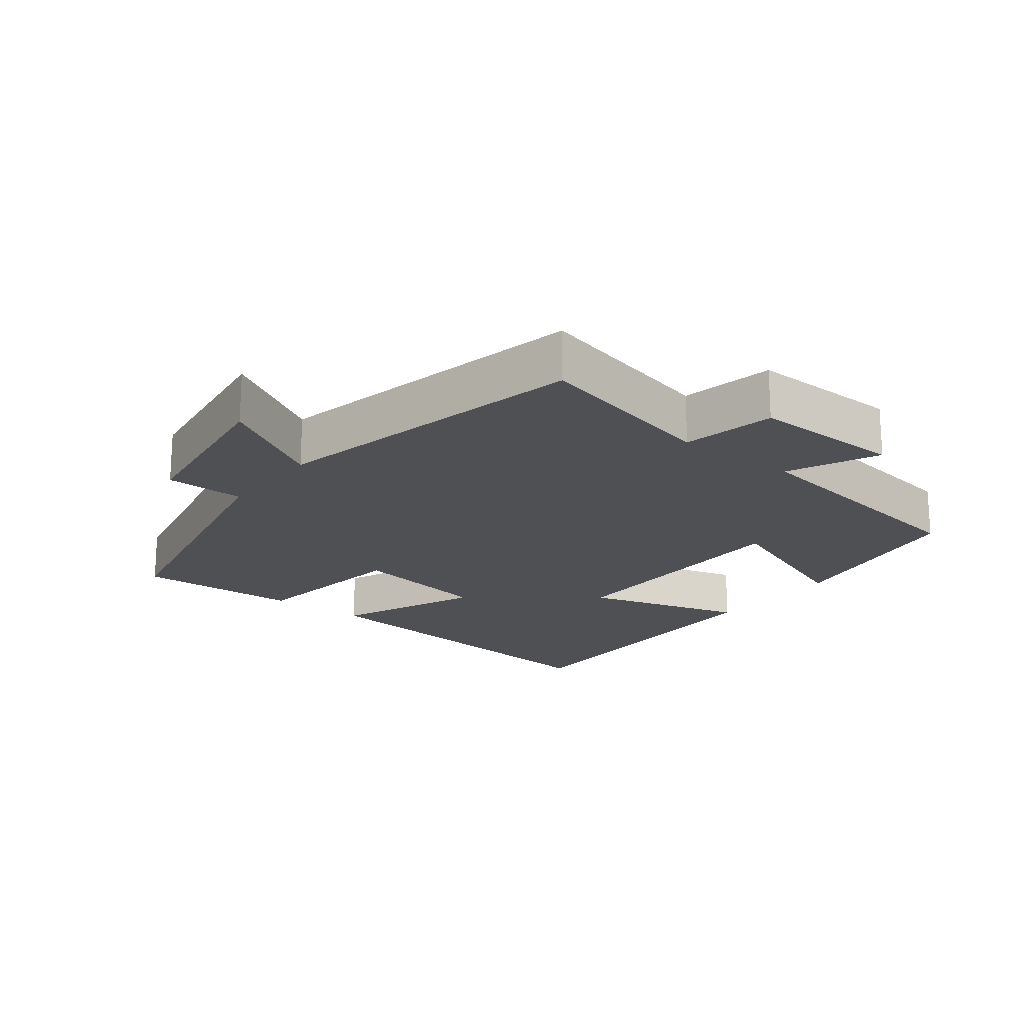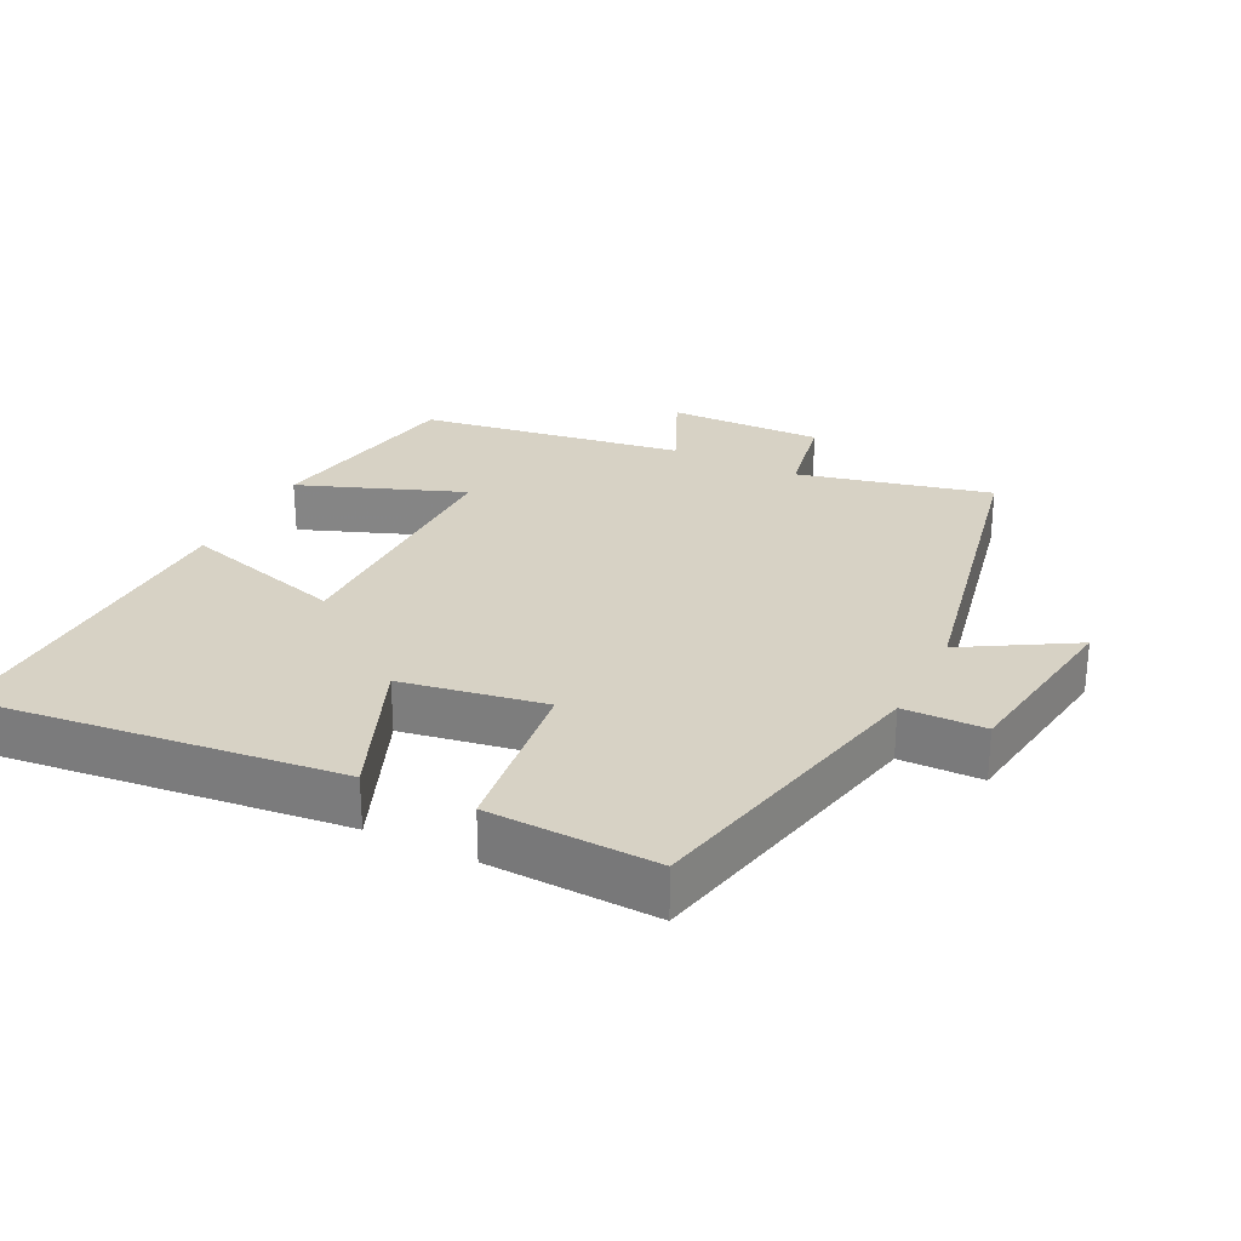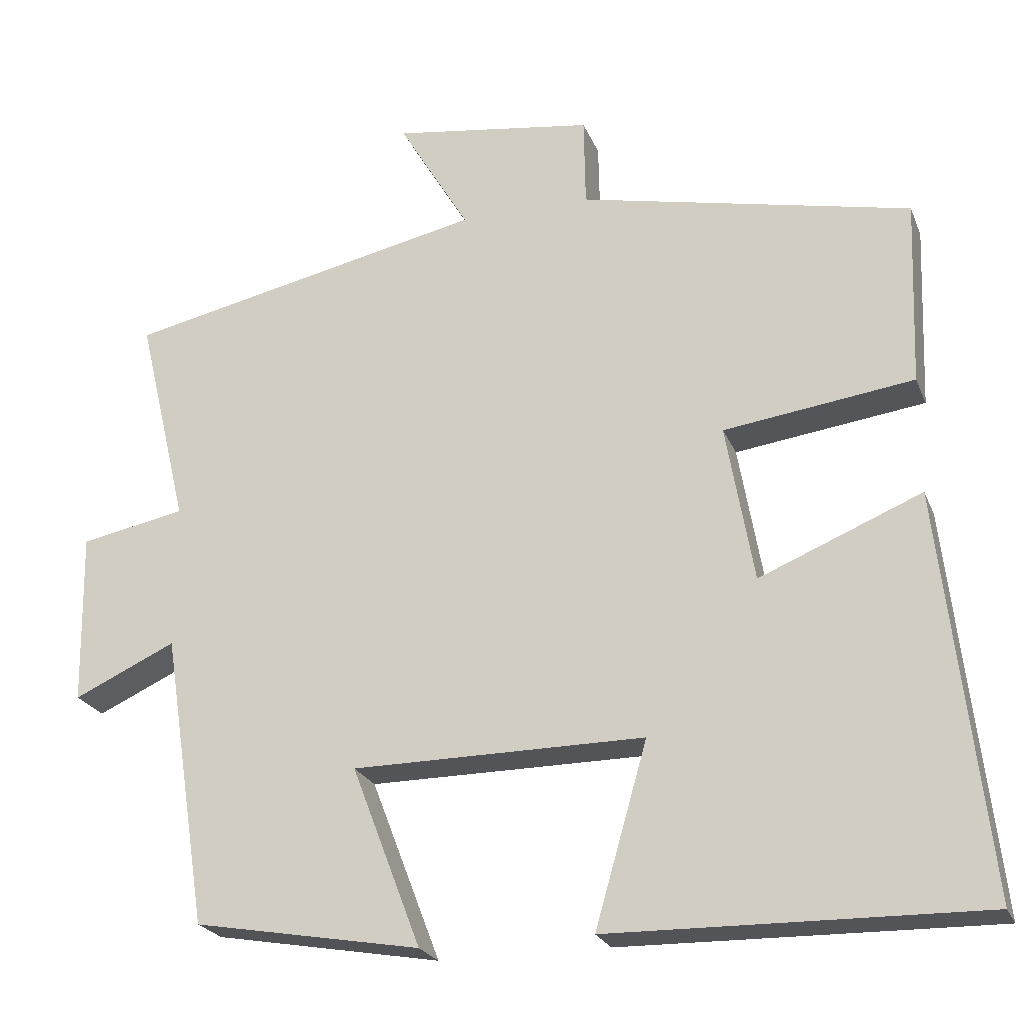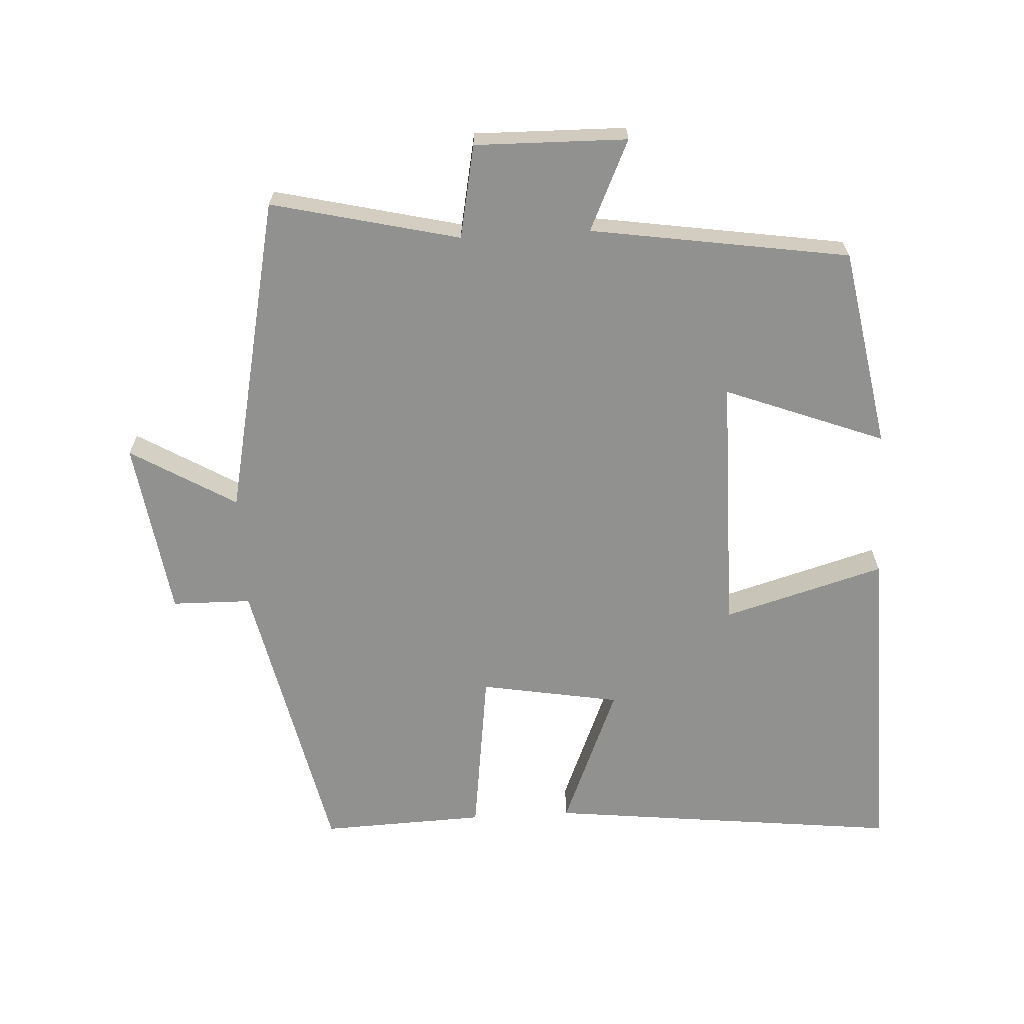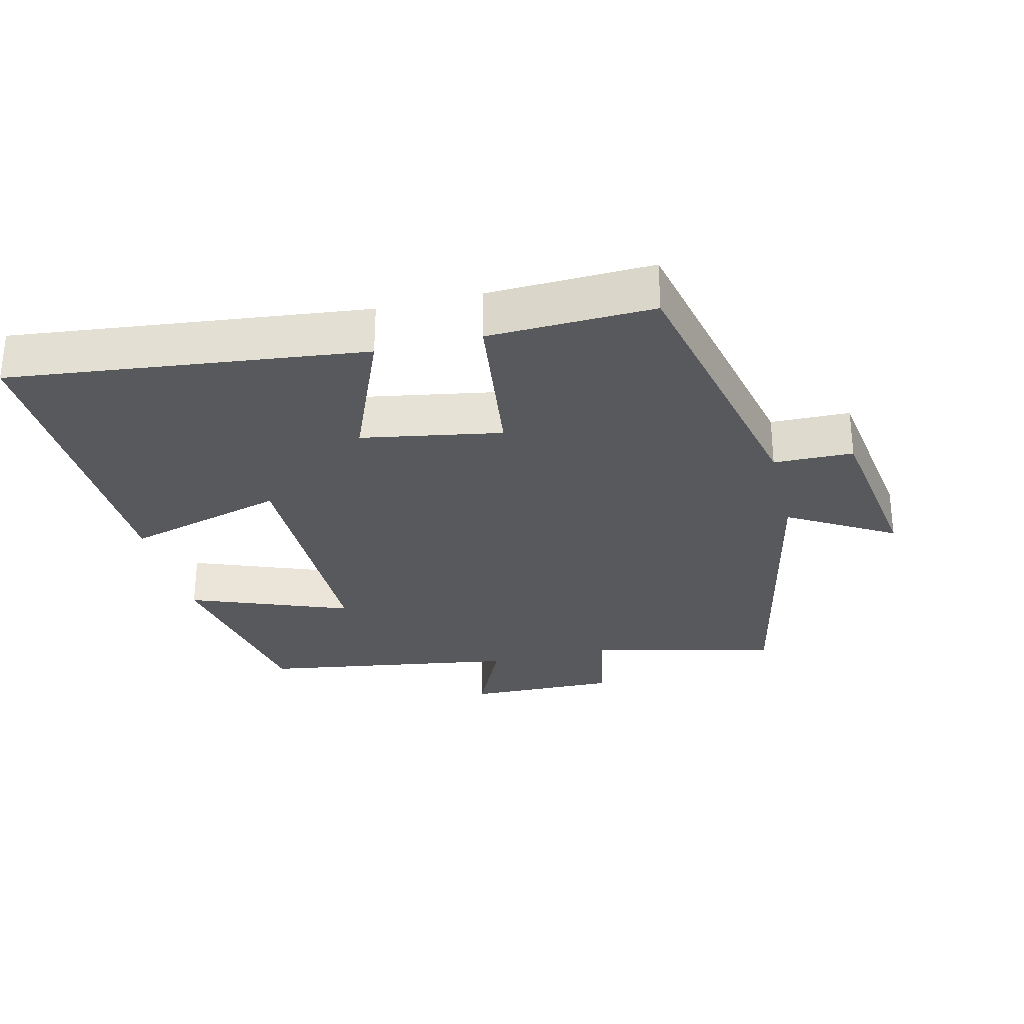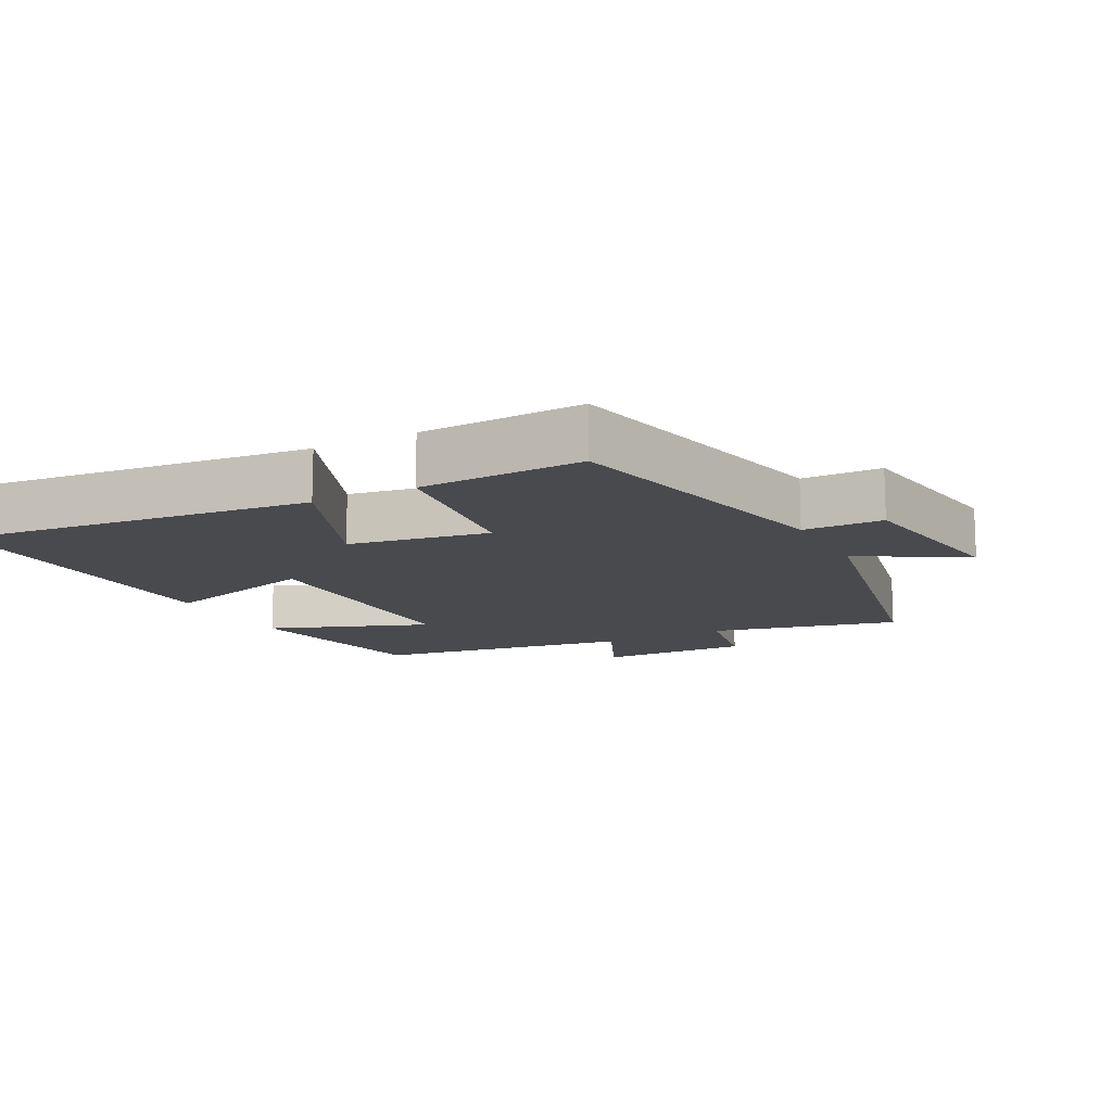
<metadata>
{"format":"obj","ext":"obj","renderer":"f3d","projection":"perspective","resolution":1024,"background":"white","views":[{"elev":-19.2,"azim":52.2,"up":"+Y"},{"elev":27.3,"azim":-63.4,"up":"+Y"},{"elev":-23.3,"azim":-161.7,"up":"+Z"},{"elev":-65.9,"azim":93.2,"up":"+Y"},{"elev":-29.1,"azim":-76.3,"up":"+Y"},{"elev":-13.1,"azim":-62.1,"up":"+Y"}]}
</metadata>
<code>
v 0.441 0.07 -0.448
v 0.146 0.07 -0.5
v 0.236 0.07 -0.265
v -0.144 0.07 -0.263
v -0.076 0.07 -0.5
v -0.559 0.07 -0.508
v -0.5 0.07 0.013
v -0.289 0.07 -0.074
v -0.253 0.07 0.132
v -0.5 0.07 0.165
v -0.509 0.07 0.407
v -0.077 0.07 0.5
v -0.075 0.07 0.617
v 0.187 0.07 0.655
v 0.095 0.07 0.5
v 0.566 0.07 0.4
v 0.5 0.07 0.123
v 0.637 0.07 0.096
v 0.633 0.07 -0.128
v 0.5 0.07 -0.067
v 0.441 0 -0.448
v 0.146 0 -0.5
v 0.236 0 -0.265
v -0.144 0 -0.263
v -0.076 0 -0.5
v -0.559 0 -0.508
v -0.5 0 0.013
v -0.289 0 -0.074
v -0.253 0 0.132
v -0.5 0 0.165
v -0.509 0 0.407
v -0.077 0 0.5
v -0.075 0 0.617
v 0.187 0 0.655
v 0.095 0 0.5
v 0.566 0 0.4
v 0.5 0 0.123
v 0.637 0 0.096
v 0.633 0 -0.128
v 0.5 0 -0.067
f 17 18 19 20
f 1 2 3
f 20 1 3
f 17 20 3
f 17 3 4
f 16 17 4
f 15 16 4
f 12 13 14 15
f 11 12 15
f 10 11 15
f 9 10 15
f 8 9 15 4
f 6 7 8
f 5 6 8
f 4 5 8
f 40 39 38 37
f 23 22 21
f 23 21 40
f 23 40 37
f 24 23 37
f 24 37 36
f 24 36 35
f 35 34 33 32
f 35 32 31
f 35 31 30
f 35 30 29
f 24 35 29 28
f 28 27 26
f 28 26 25
f 28 25 24
f 1 21 22 2
f 2 22 23 3
f 3 23 24 4
f 4 24 25 5
f 5 25 26 6
f 6 26 27 7
f 7 27 28 8
f 8 28 29 9
f 9 29 30 10
f 10 30 31 11
f 11 31 32 12
f 12 32 33 13
f 13 33 34 14
f 14 34 35 15
f 15 35 36 16
f 16 36 37 17
f 17 37 38 18
f 18 38 39 19
f 19 39 40 20
f 20 40 21 1

</code>
